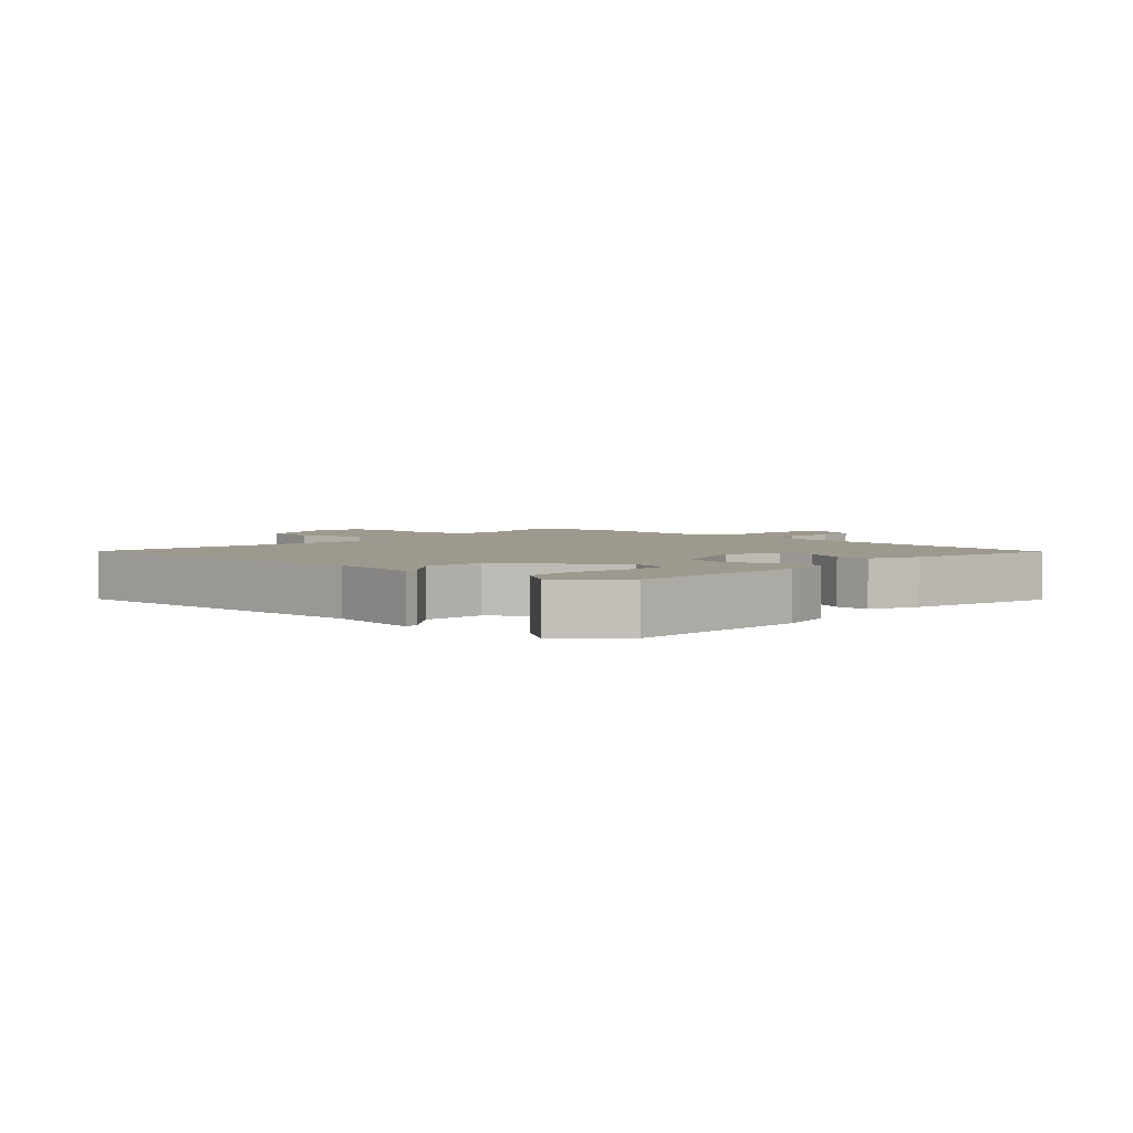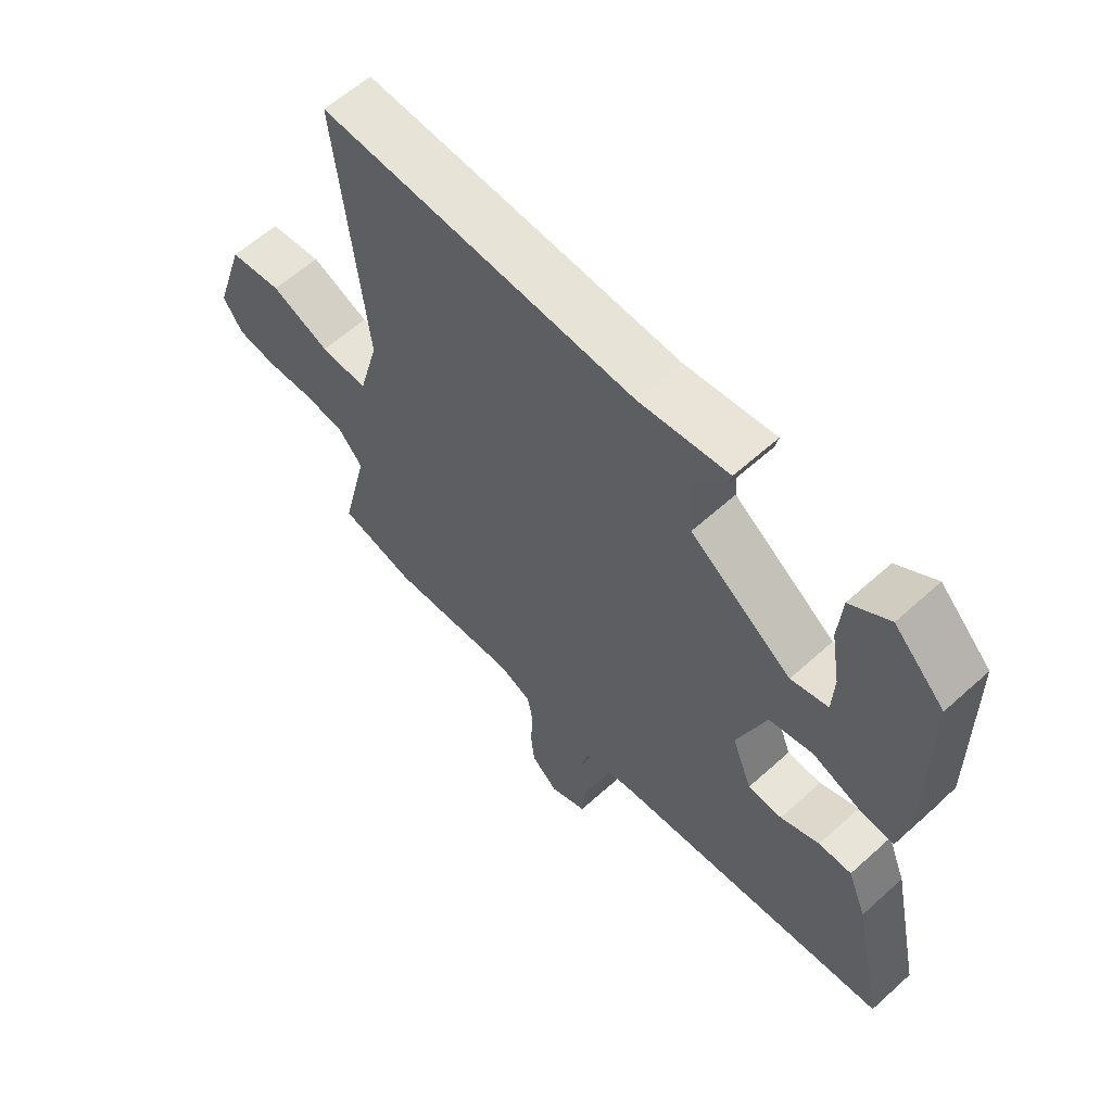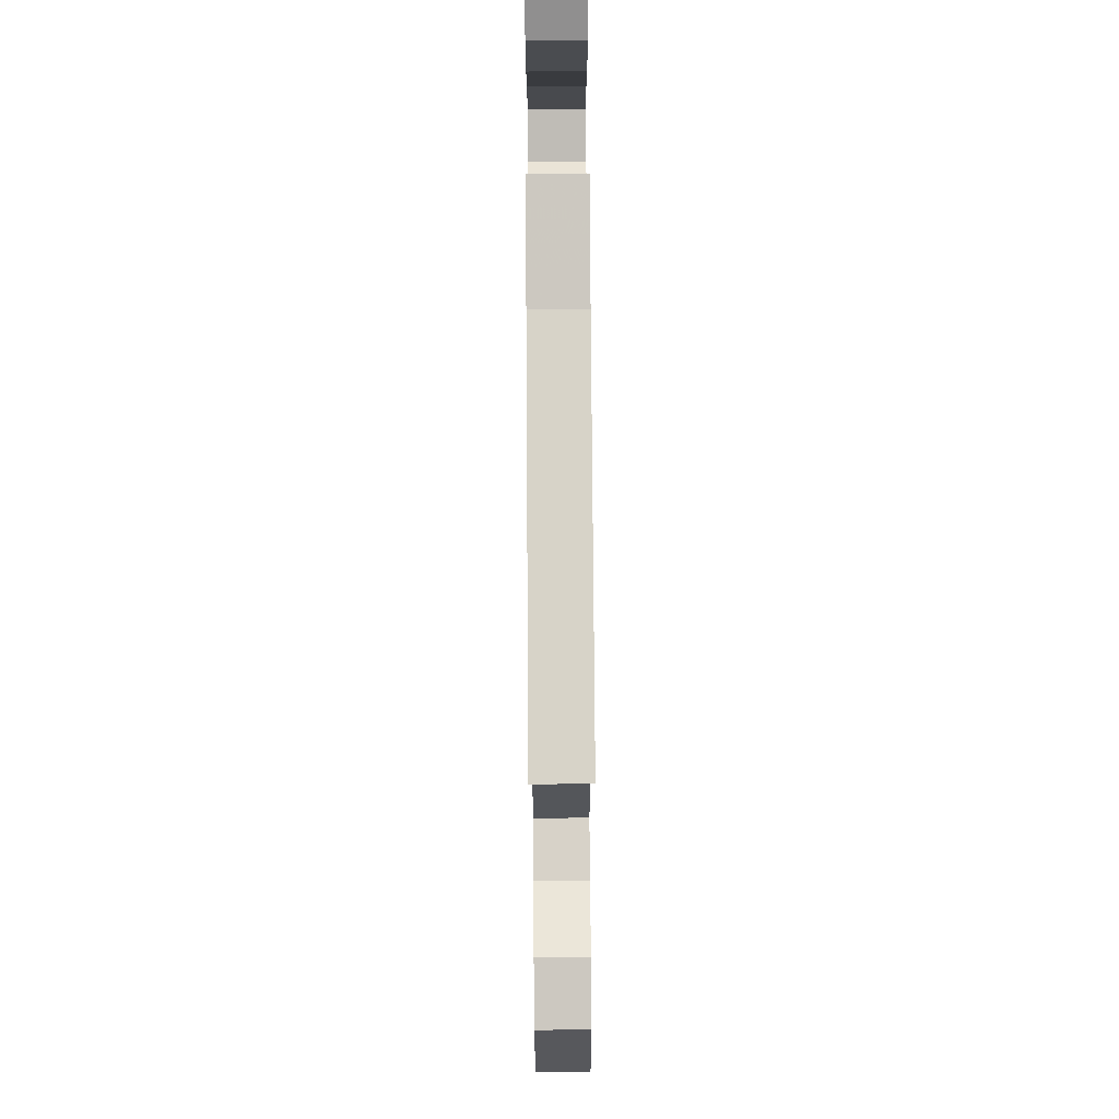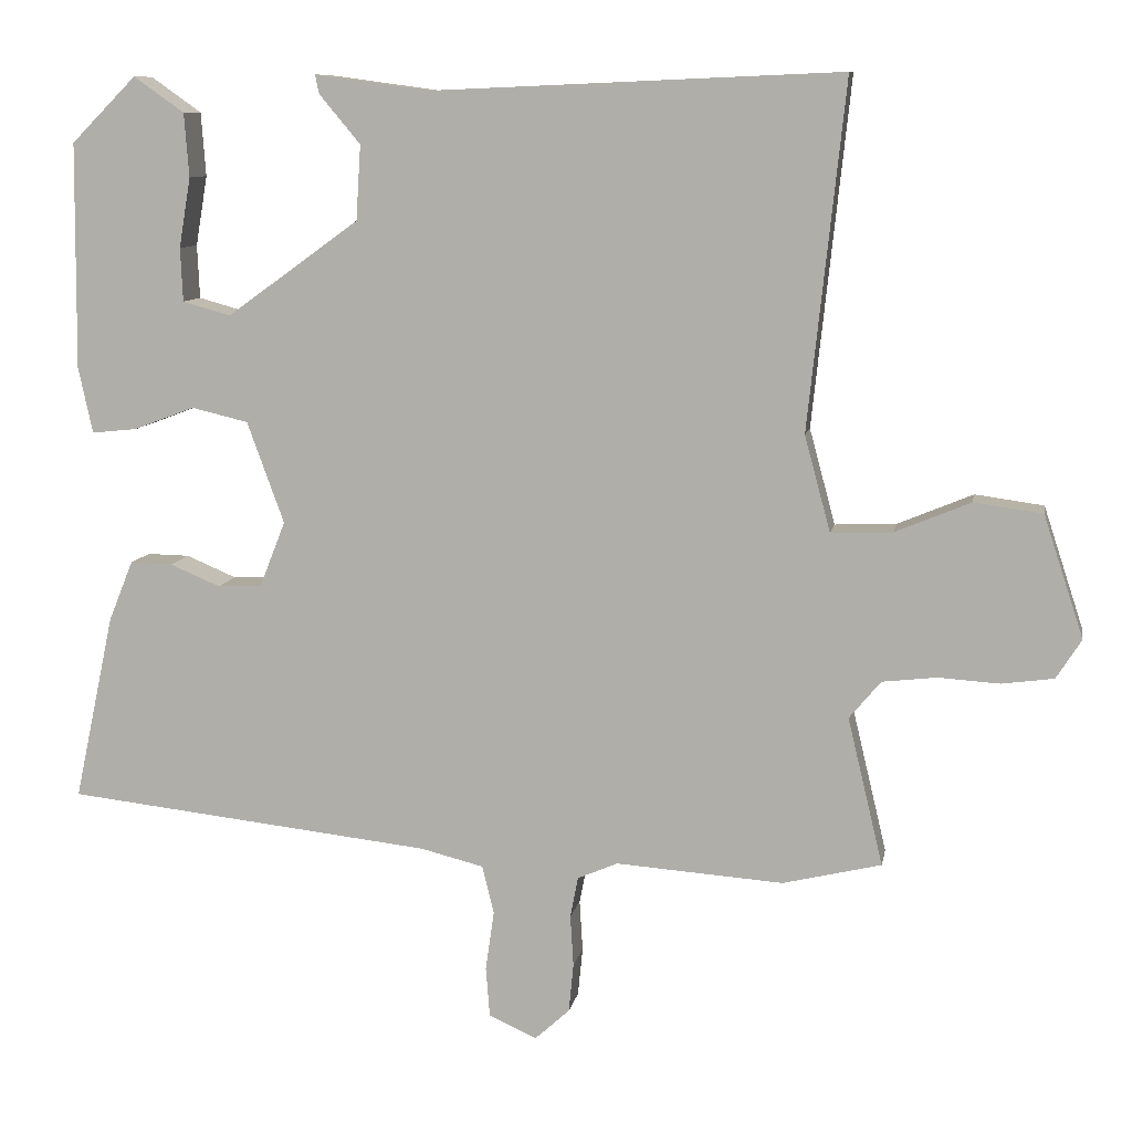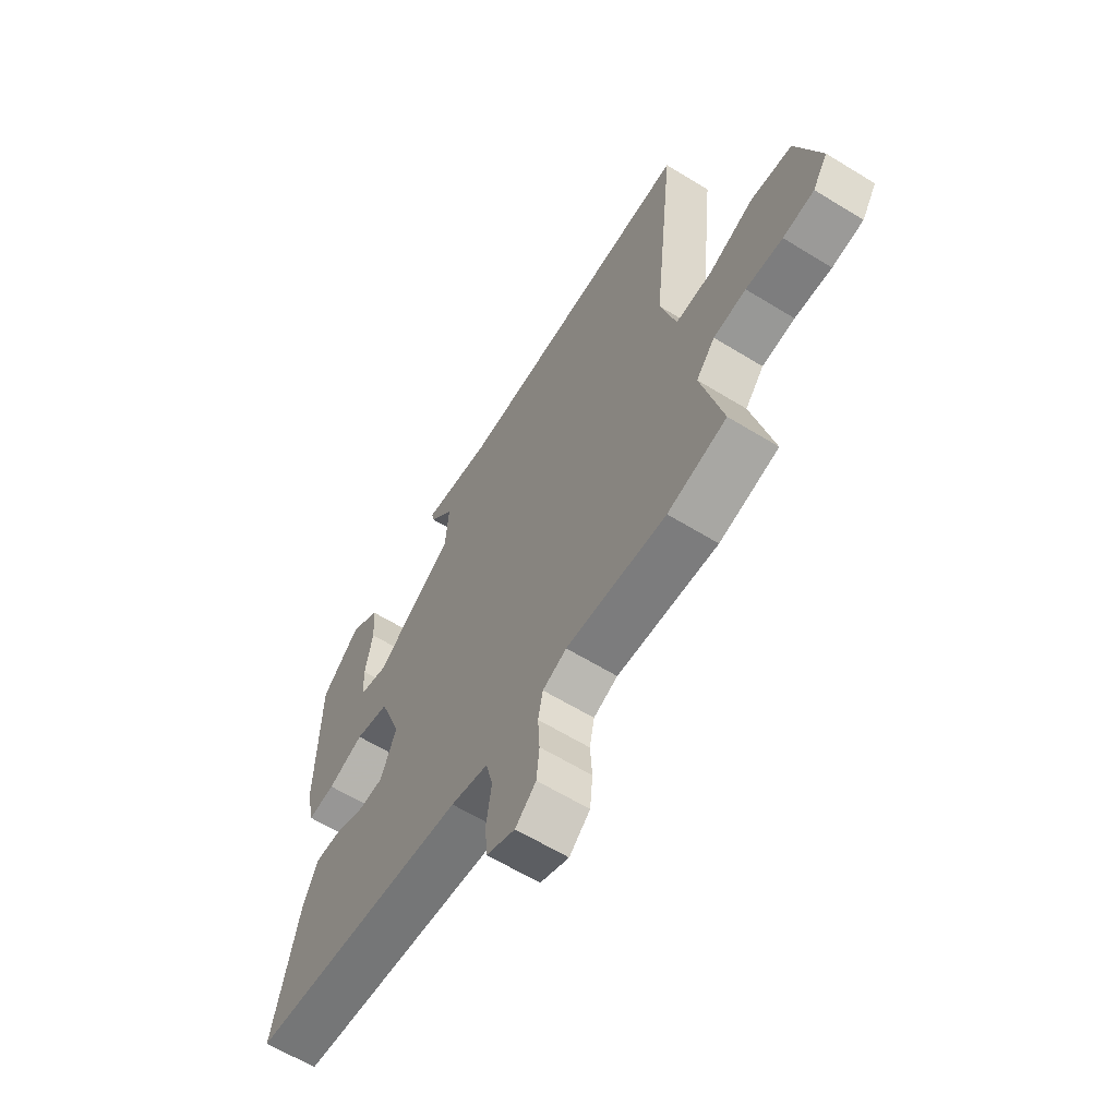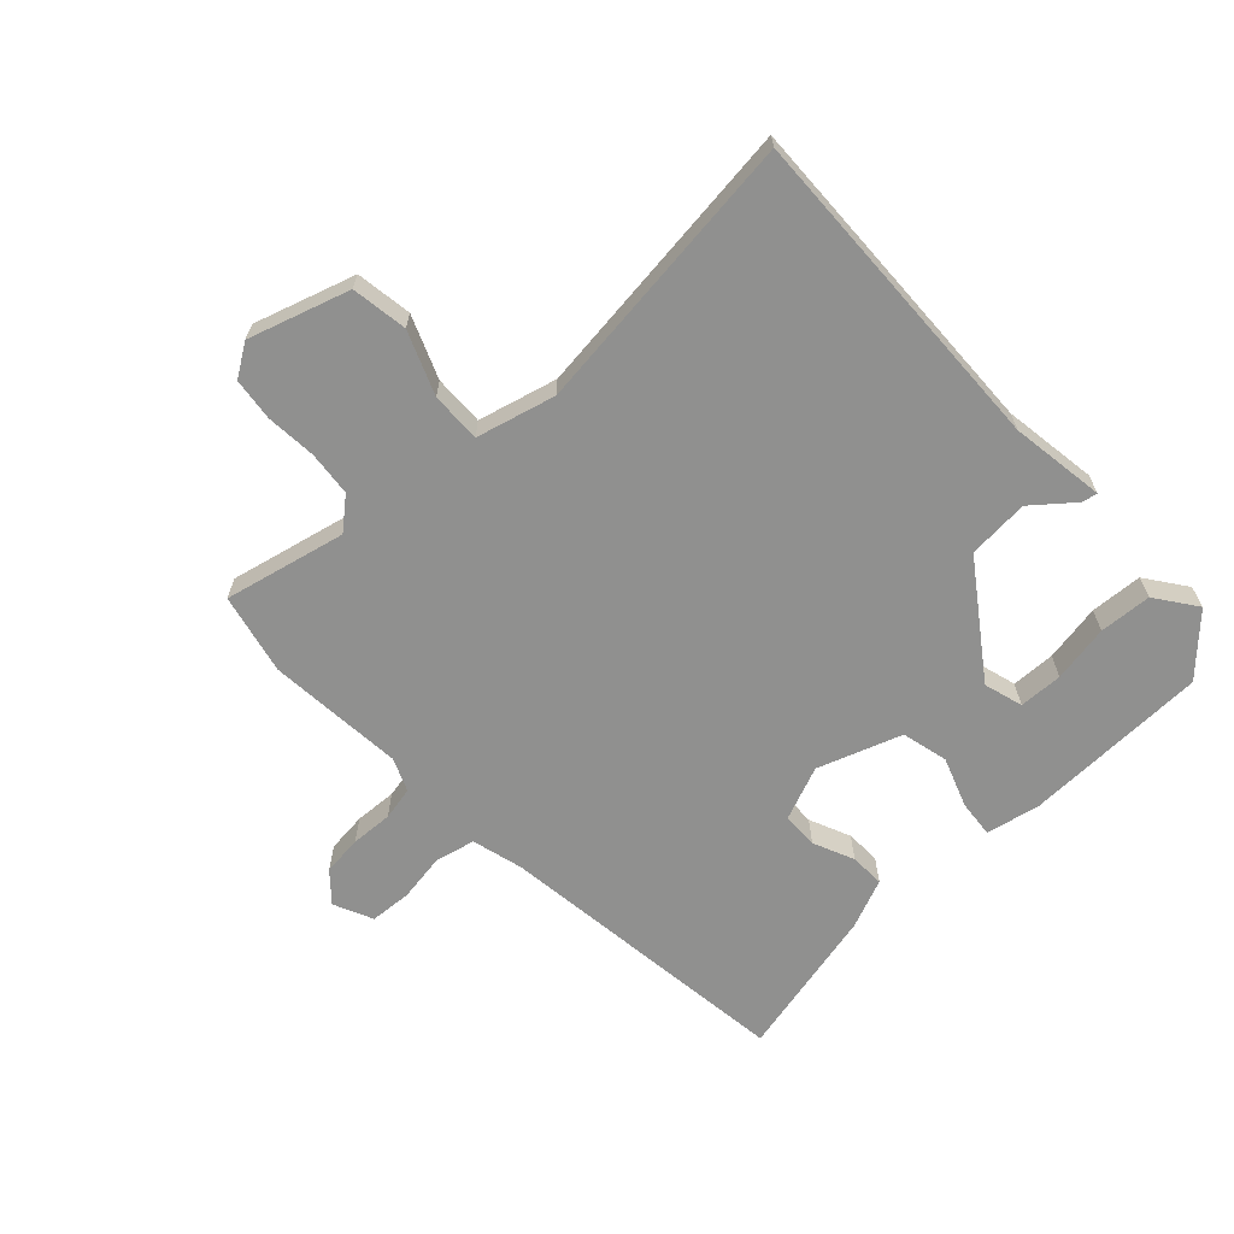
<metadata>
{"format":"obj","ext":"obj","renderer":"f3d","projection":"perspective","resolution":1024,"background":"white","views":[{"elev":3.5,"azim":43.7,"up":"+Y"},{"elev":60.5,"azim":47.3,"up":"+Z"},{"elev":79.5,"azim":-90.4,"up":"+Z"},{"elev":9.6,"azim":-169.8,"up":"+Z"},{"elev":-62.5,"azim":-121.9,"up":"+Z"},{"elev":-65.6,"azim":-46.2,"up":"+Y"}]}
</metadata>
<code>
v 0.484 0.07 0.412
v 0.487 0.07 0.125
v 0.469 0.07 0.041
v 0.411 0.07 0.047
v 0.334 0.07 0.076
v 0.262 0.07 0.059
v 0.215 0.07 -0.07
v 0.248 0.07 -0.154
v 0.304 0.07 -0.156
v 0.368 0.07 -0.129
v 0.422 0.07 -0.128
v 0.453 0.07 -0.205
v 0.504 0.07 -0.442
v 0.037 0.07 -0.494
v -0.043 0.07 -0.514
v -0.058 0.07 -0.575
v -0.047 0.07 -0.651
v -0.052 0.07 -0.715
v -0.113 0.07 -0.742
v -0.157 0.07 -0.702
v -0.163 0.07 -0.64
v -0.159 0.07 -0.575
v -0.169 0.07 -0.523
v -0.22 0.07 -0.501
v -0.433 0.07 -0.516
v -0.558 0.07 -0.486
v -0.513 0.07 -0.298
v -0.553 0.07 -0.25
v -0.622 0.07 -0.242
v -0.7 0.07 -0.247
v -0.766 0.07 -0.238
v -0.798 0.07 -0.188
v -0.747 0.07 -0.033
v -0.66 0.07 -0.021
v -0.564 0.07 -0.061
v -0.486 0.07 -0.064
v -0.453 0.07 0.058
v -0.5 0.07 0.499
v 0.018 0.07 0.477
v 0.165 0.07 0.497
v 0.16 0.07 0.473
v 0.108 0.07 0.411
v 0.114 0.07 0.316
v 0.282 0.07 0.195
v 0.343 0.07 0.212
v 0.346 0.07 0.28
v 0.331 0.07 0.369
v 0.337 0.07 0.45
v 0.401 0.07 0.495
v 0.484 0 0.412
v 0.487 0 0.125
v 0.469 0 0.041
v 0.411 0 0.047
v 0.334 0 0.076
v 0.262 0 0.059
v 0.215 0 -0.07
v 0.248 0 -0.154
v 0.304 0 -0.156
v 0.368 0 -0.129
v 0.422 0 -0.128
v 0.453 0 -0.205
v 0.504 0 -0.442
v 0.037 0 -0.494
v -0.043 0 -0.514
v -0.058 0 -0.575
v -0.047 0 -0.651
v -0.052 0 -0.715
v -0.113 0 -0.742
v -0.157 0 -0.702
v -0.163 0 -0.64
v -0.159 0 -0.575
v -0.169 0 -0.523
v -0.22 0 -0.501
v -0.433 0 -0.516
v -0.558 0 -0.486
v -0.513 0 -0.298
v -0.553 0 -0.25
v -0.622 0 -0.242
v -0.7 0 -0.247
v -0.766 0 -0.238
v -0.798 0 -0.188
v -0.747 0 -0.033
v -0.66 0 -0.021
v -0.564 0 -0.061
v -0.486 0 -0.064
v -0.453 0 0.058
v -0.5 0 0.499
v 0.018 0 0.477
v 0.165 0 0.497
v 0.16 0 0.473
v 0.108 0 0.411
v 0.114 0 0.316
v 0.282 0 0.195
v 0.343 0 0.212
v 0.346 0 0.28
v 0.331 0 0.369
v 0.337 0 0.45
v 0.401 0 0.495
f 2 3 4
f 1 2 4
f 49 1 4
f 48 49 4
f 47 48 4
f 46 47 4
f 45 46 4
f 44 45 4 5
f 43 44 5 6
f 39 40 41 42
f 39 42 43
f 38 39 43
f 37 38 43
f 43 6 7
f 37 43 7
f 36 37 7
f 33 34 35
f 32 33 35
f 31 32 35
f 30 31 35
f 29 30 35
f 28 29 35 36
f 36 7 8
f 28 36 8
f 27 28 8
f 27 8 9
f 26 27 9
f 25 26 9
f 24 25 9
f 20 21 22
f 19 20 22
f 18 19 22
f 17 18 22
f 16 17 22
f 15 16 22 23
f 10 11 12
f 9 10 12
f 24 9 12
f 23 24 12
f 15 23 12
f 14 15 12
f 12 13 14
f 53 52 51
f 53 51 50
f 53 50 98
f 53 98 97
f 53 97 96
f 53 96 95
f 53 95 94
f 54 53 94 93
f 55 54 93 92
f 91 90 89 88
f 92 91 88
f 92 88 87
f 92 87 86
f 56 55 92
f 56 92 86
f 56 86 85
f 84 83 82
f 84 82 81
f 84 81 80
f 84 80 79
f 84 79 78
f 85 84 78 77
f 57 56 85
f 57 85 77
f 57 77 76
f 58 57 76
f 58 76 75
f 58 75 74
f 58 74 73
f 71 70 69
f 71 69 68
f 71 68 67
f 71 67 66
f 71 66 65
f 72 71 65 64
f 61 60 59
f 61 59 58
f 61 58 73
f 61 73 72
f 61 72 64
f 61 64 63
f 63 62 61
f 1 50 51 2
f 2 51 52 3
f 3 52 53 4
f 4 53 54 5
f 5 54 55 6
f 6 55 56 7
f 7 56 57 8
f 8 57 58 9
f 9 58 59 10
f 10 59 60 11
f 11 60 61 12
f 12 61 62 13
f 13 62 63 14
f 14 63 64 15
f 15 64 65 16
f 16 65 66 17
f 17 66 67 18
f 18 67 68 19
f 19 68 69 20
f 20 69 70 21
f 21 70 71 22
f 22 71 72 23
f 23 72 73 24
f 24 73 74 25
f 25 74 75 26
f 26 75 76 27
f 27 76 77 28
f 28 77 78 29
f 29 78 79 30
f 30 79 80 31
f 31 80 81 32
f 32 81 82 33
f 33 82 83 34
f 34 83 84 35
f 35 84 85 36
f 36 85 86 37
f 37 86 87 38
f 38 87 88 39
f 39 88 89 40
f 40 89 90 41
f 41 90 91 42
f 42 91 92 43
f 43 92 93 44
f 44 93 94 45
f 45 94 95 46
f 46 95 96 47
f 47 96 97 48
f 48 97 98 49
f 49 98 50 1

</code>
